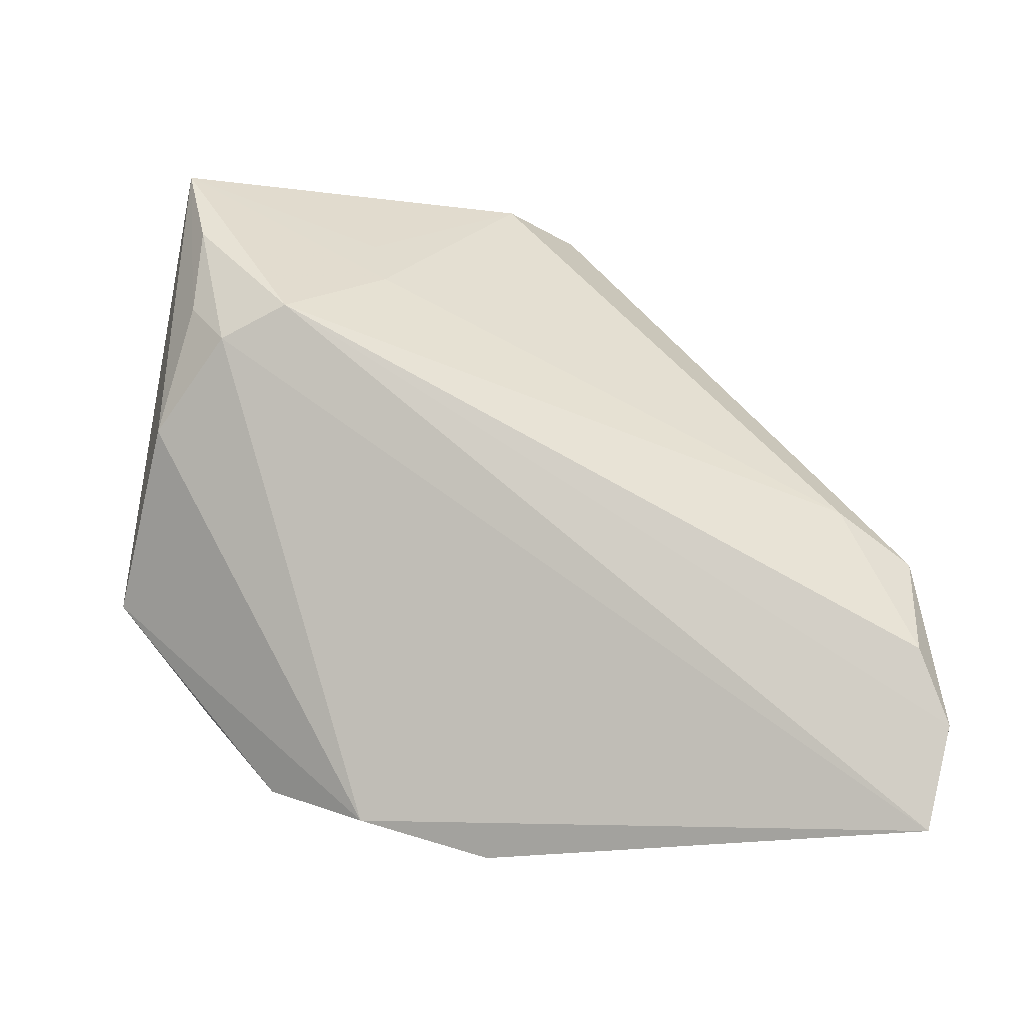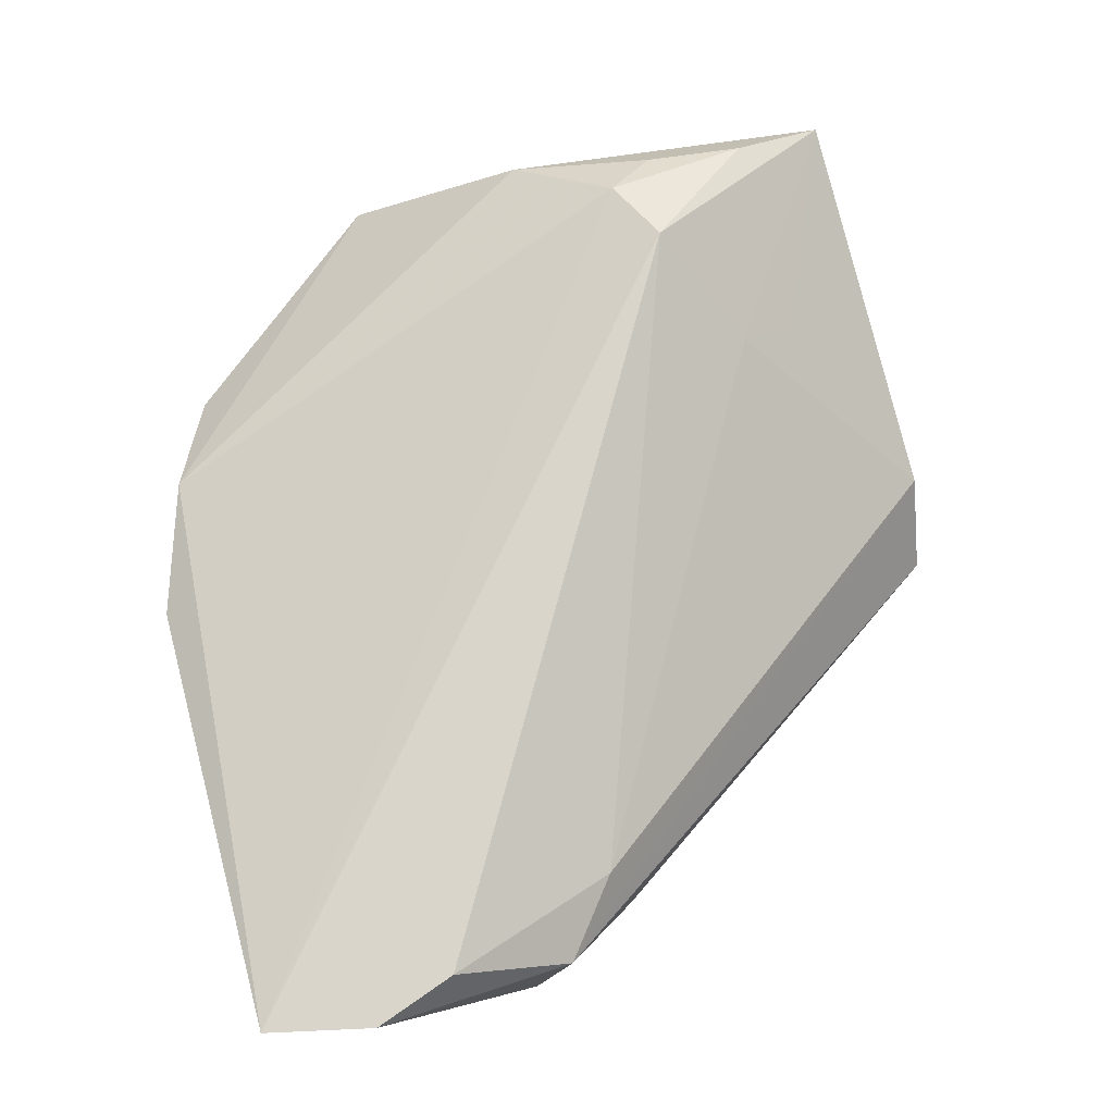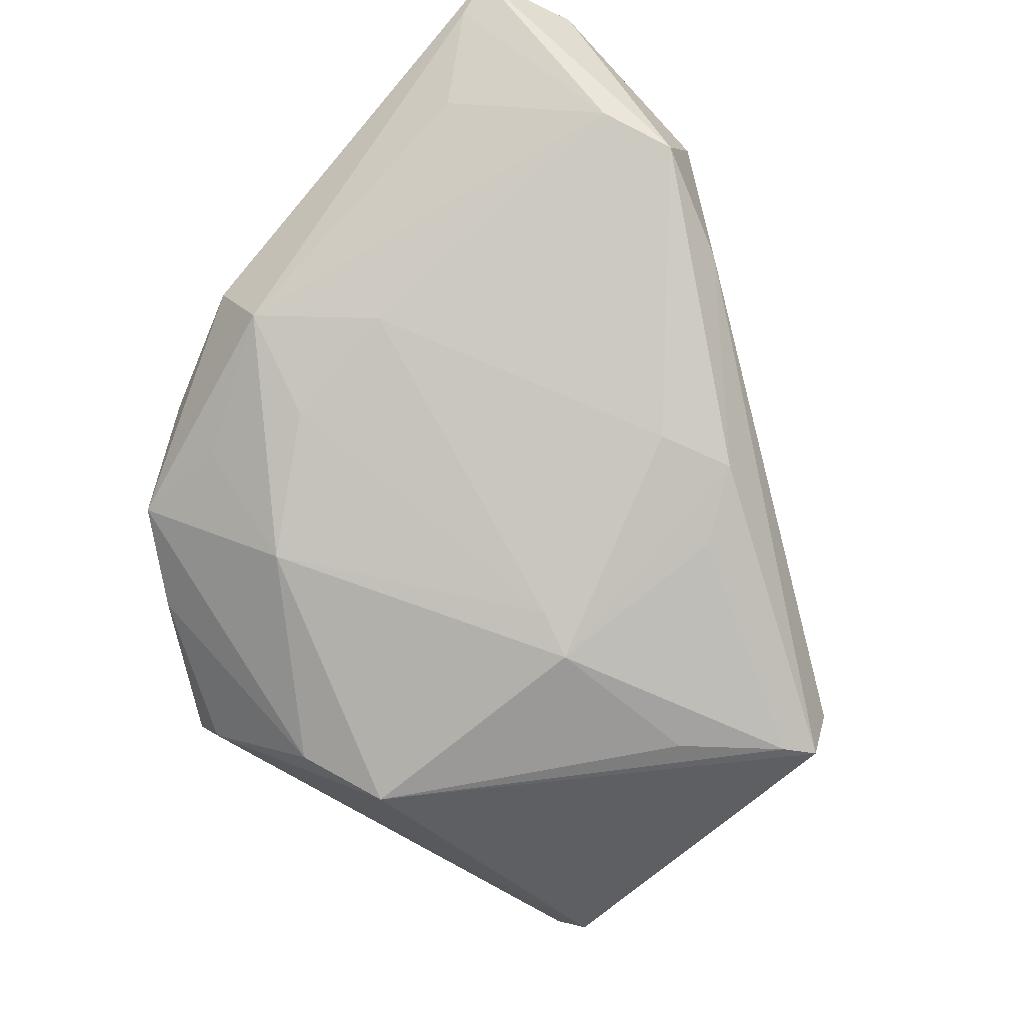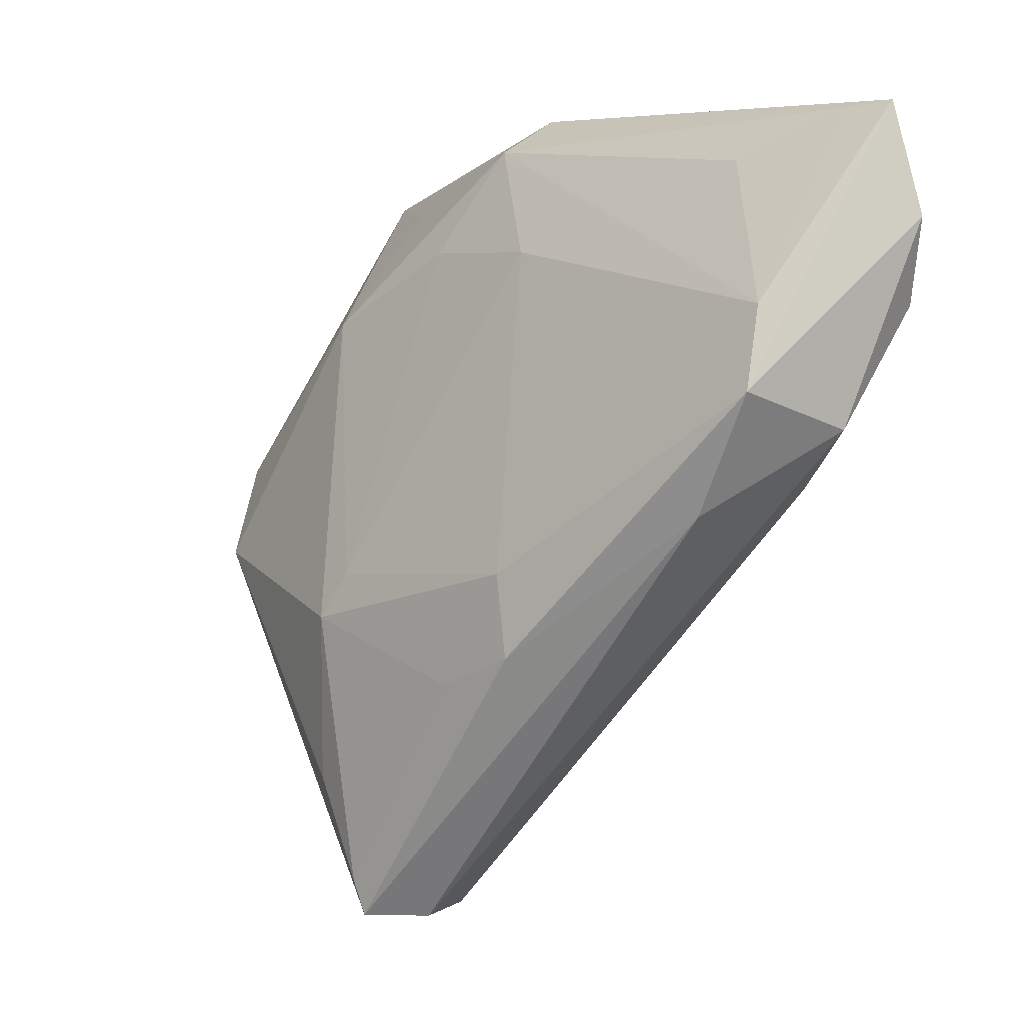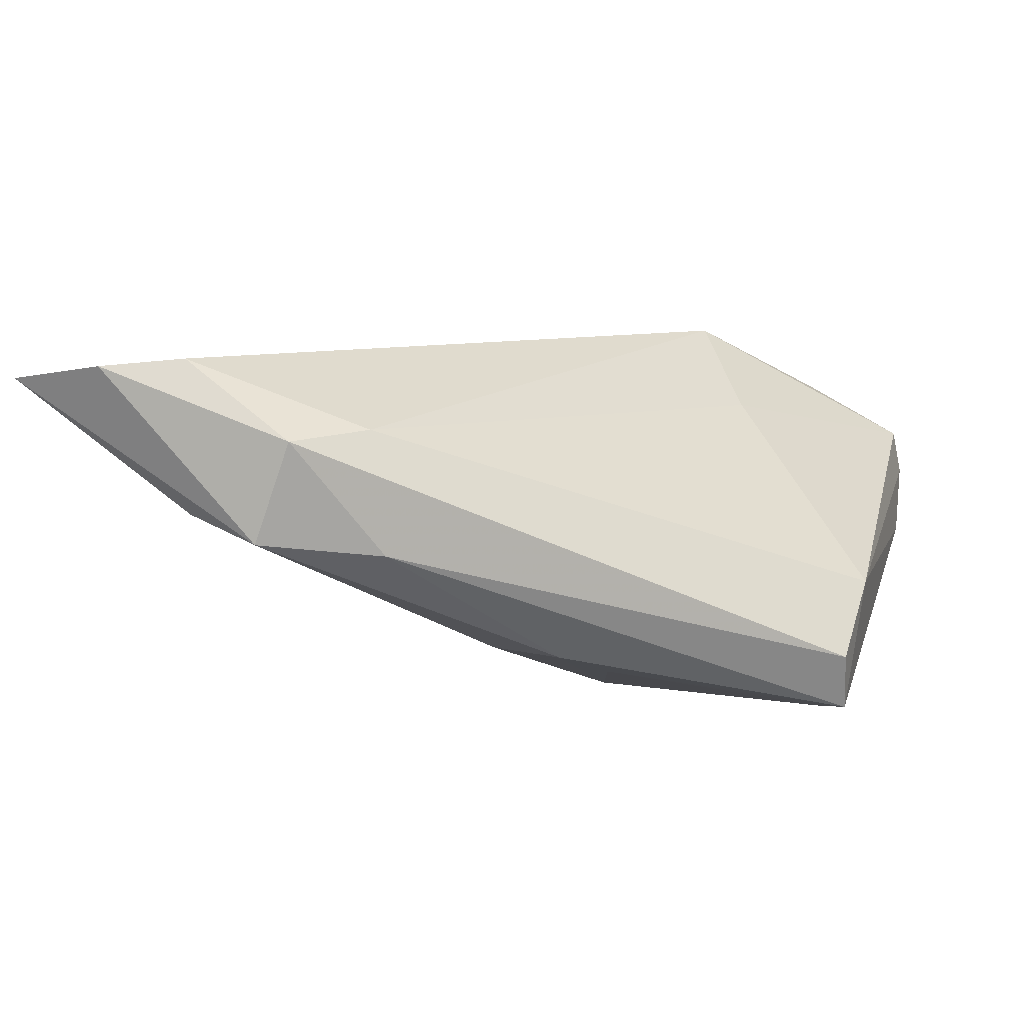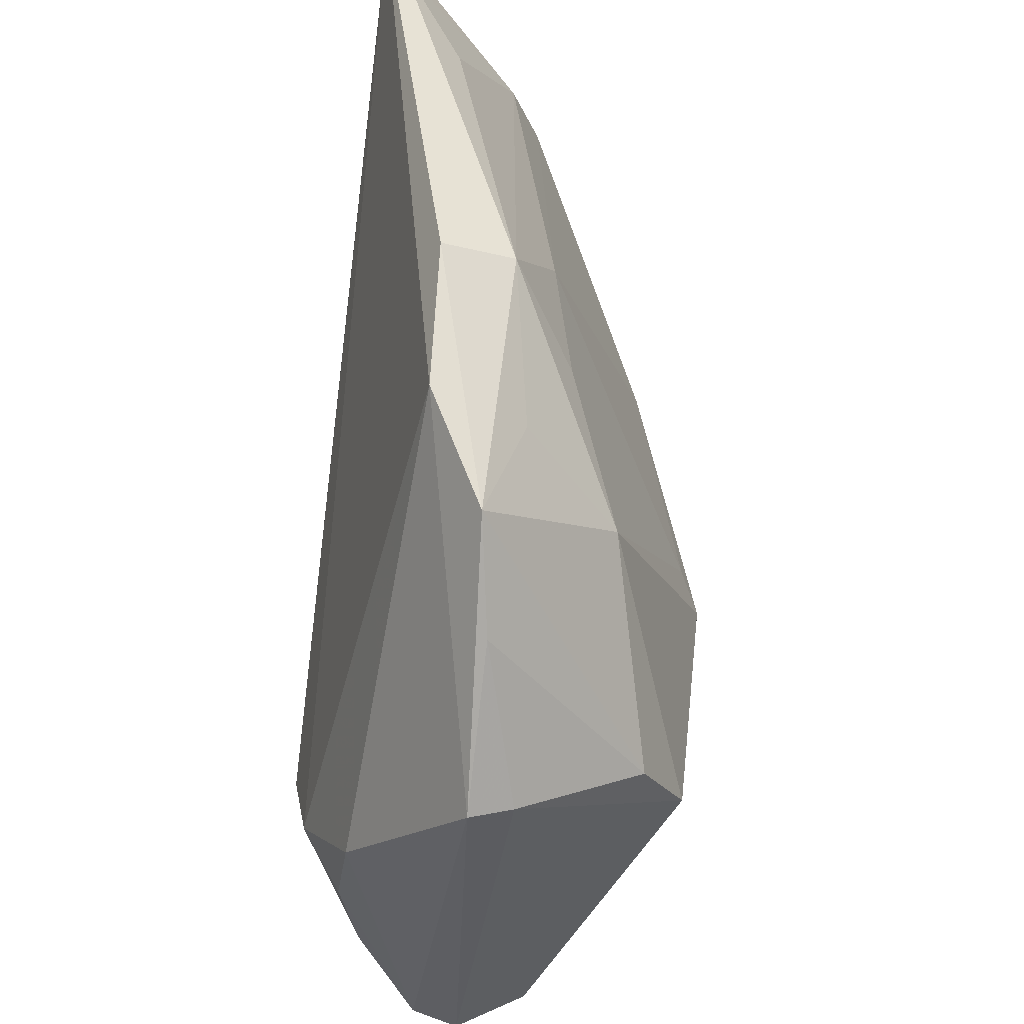
<metadata>
{"format":"obj","ext":"obj","renderer":"f3d","projection":"perspective","resolution":1024,"background":"white","views":[{"elev":72.5,"azim":179.4,"up":"+Z"},{"elev":73.4,"azim":-105.6,"up":"+Z"},{"elev":-69.0,"azim":-130.6,"up":"+Z"},{"elev":5.2,"azim":-115.8,"up":"+Y"},{"elev":8.2,"azim":-74.4,"up":"+Z"},{"elev":49.9,"azim":96.6,"up":"+Y"}]}
</metadata>
<code>
v 0.01348 0.0404 0.004971
v 0.03188 -0.04199 -0.00634
v 0.03062 0.004281 -0.01829
v 0.01232 -0.03072 0.00712
v 0.01424 0.02211 -0.01353
v -0.0288 -0.01086 -0.01337
v -0.04913 0.02455 0.02075
v 0.02722 -0.005068 -0.02235
v 0.04325 0.01277 -0.002027
v 0.04093 0.01141 -0.006259
v -0.002971 -0.004668 -0.02018
v -0.01051 -0.0405 -0.02131
v -0.05039 0.01653 0.001496
v 0.0107 -0.02433 0.01172
v -0.01291 -0.04079 -0.01486
v -0.04425 0.004214 -0.0001366
v -0.01371 0.03015 -0.004263
v -0.001128 -0.02718 -0.02235
v -0.02059 -0.01447 -0.01647
v -0.003547 0.04125 -0.001332
v -0.0363 0.03895 0.008609
v -0.0009921 -0.009464 -0.02235
v 0.02443 0.03581 -0.001336
v 0.03295 -0.0303 0.01223
v 0.03665 -0.04183 0.0008909
v -0.001068 0.04499 0.005765
v -0.05201 0.03313 0.01999
v 0.03755 -0.005054 0.01155
v 0.02187 -0.01742 0.02035
v -0.04471 0.04379 0.01572
v 0.0004832 0.03021 -0.007465
v -0.05027 0.01263 0.01248
v -0.008623 -0.03708 -0.02178
v 0.03356 -0.01974 0.01382
v -0.04924 0.04438 0.01828
v -0.02637 -0.002517 -0.01314
v 0.02944 -0.01427 0.01795
v 0.03228 0.02644 -0.002721
v -0.04252 0.00643 0.0131
v -0.004777 -0.04199 -0.007329
v 0.03565 -0.04099 0.006015
v -0.04803 0.02478 0.004062
v 0.01247 0.03454 -0.004226
f 23 1 9
f 7 39 29
f 29 39 14
f 39 40 14
f 14 41 29
f 26 1 23
f 23 20 26
f 35 1 26
f 15 40 32
f 32 40 39
f 39 7 32
f 42 13 35
f 28 41 9
f 28 9 1
f 25 40 2
f 25 41 40
f 9 41 25
f 2 10 25
f 25 10 9
f 23 9 38
f 9 10 38
f 27 29 35
f 27 7 29
f 27 32 7
f 35 13 27
f 13 32 27
f 40 41 4
f 4 14 40
f 41 14 4
f 43 20 23
f 5 43 23
f 20 43 5
f 5 31 20
f 15 32 16
f 16 32 13
f 20 42 21
f 8 18 22
f 22 5 8
f 8 10 2
f 6 16 13
f 29 41 24
f 37 28 1
f 35 29 37
f 37 1 35
f 29 24 37
f 13 42 17
f 17 42 20
f 20 31 17
f 20 21 30
f 35 26 30
f 30 26 20
f 30 42 35
f 30 21 42
f 3 38 10
f 10 8 3
f 23 38 3
f 3 5 23
f 3 8 5
f 12 8 2
f 15 16 12
f 16 6 12
f 2 40 12
f 12 40 15
f 22 6 36
f 36 6 13
f 13 17 36
f 41 28 34
f 34 24 41
f 28 37 34
f 34 37 24
f 18 8 33
f 8 12 33
f 22 18 33
f 22 36 11
f 11 36 17
f 11 17 31
f 11 5 22
f 31 5 11
f 19 12 6
f 19 33 12
f 19 6 22
f 22 33 19

</code>
